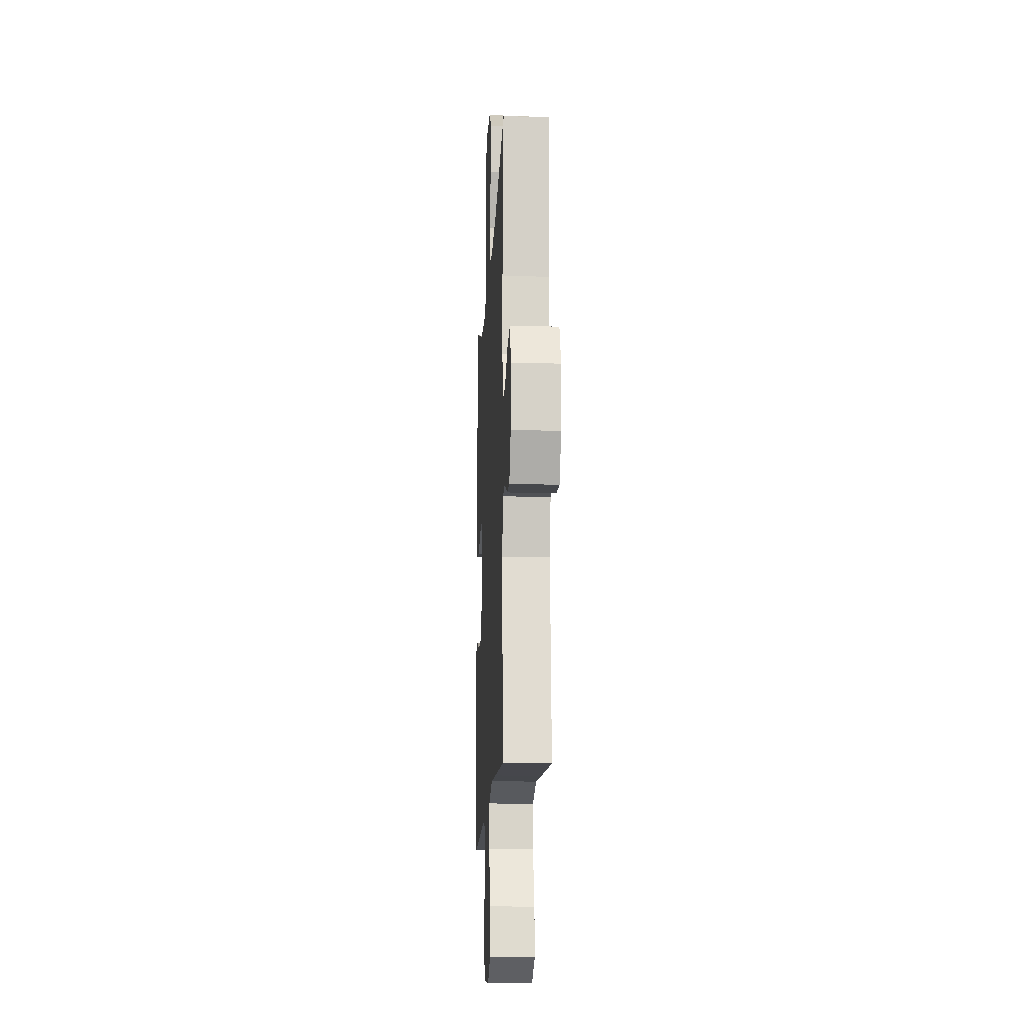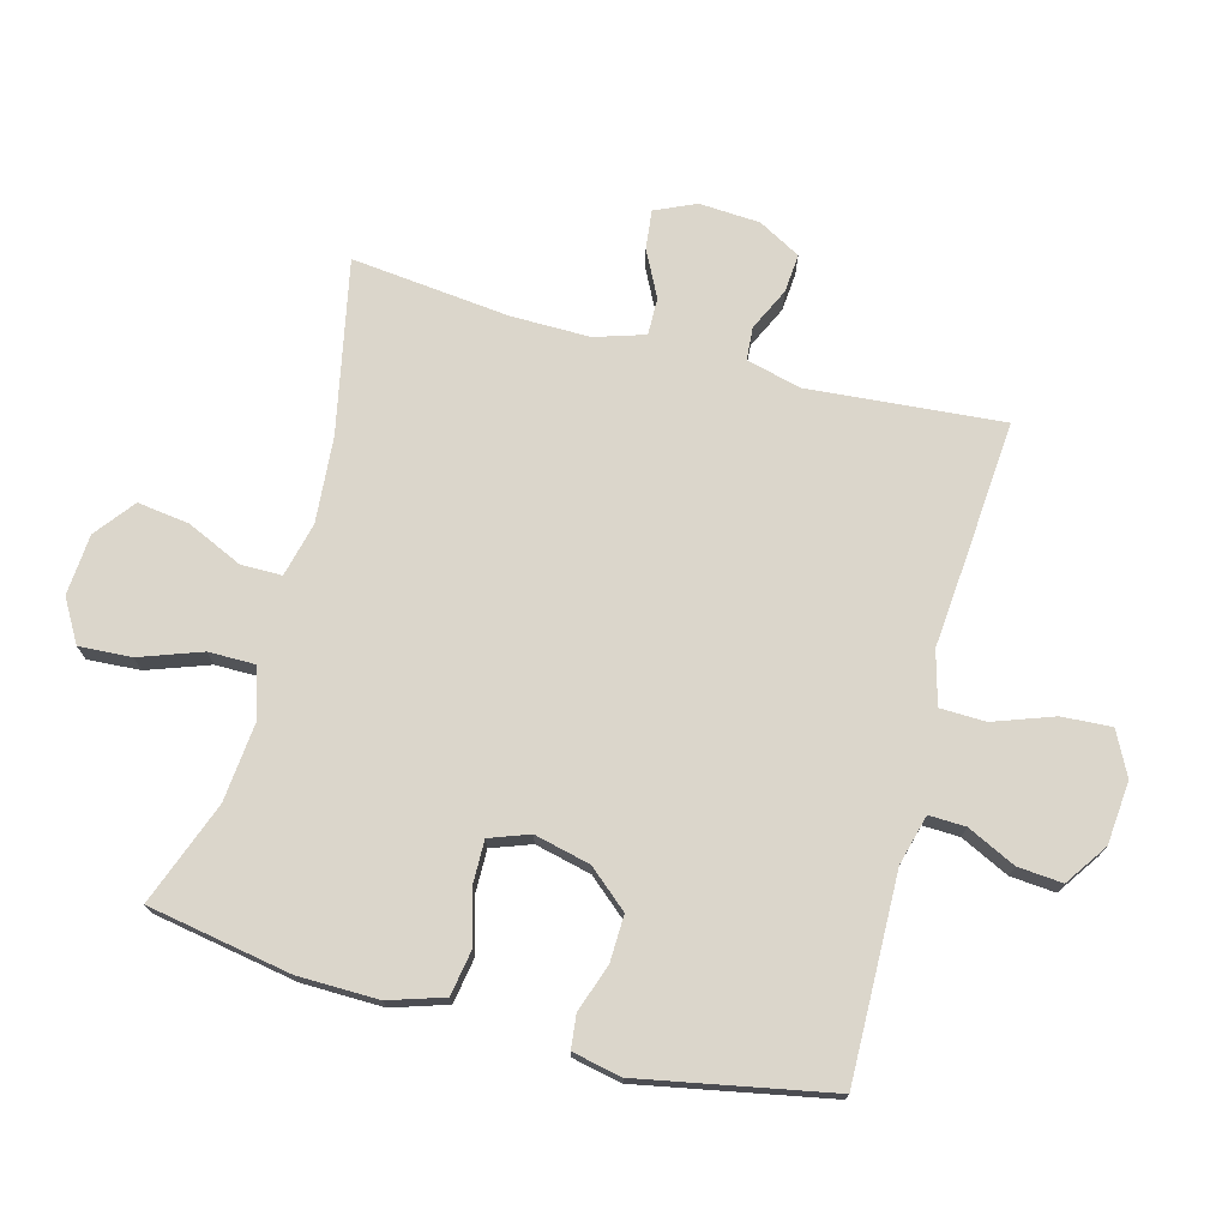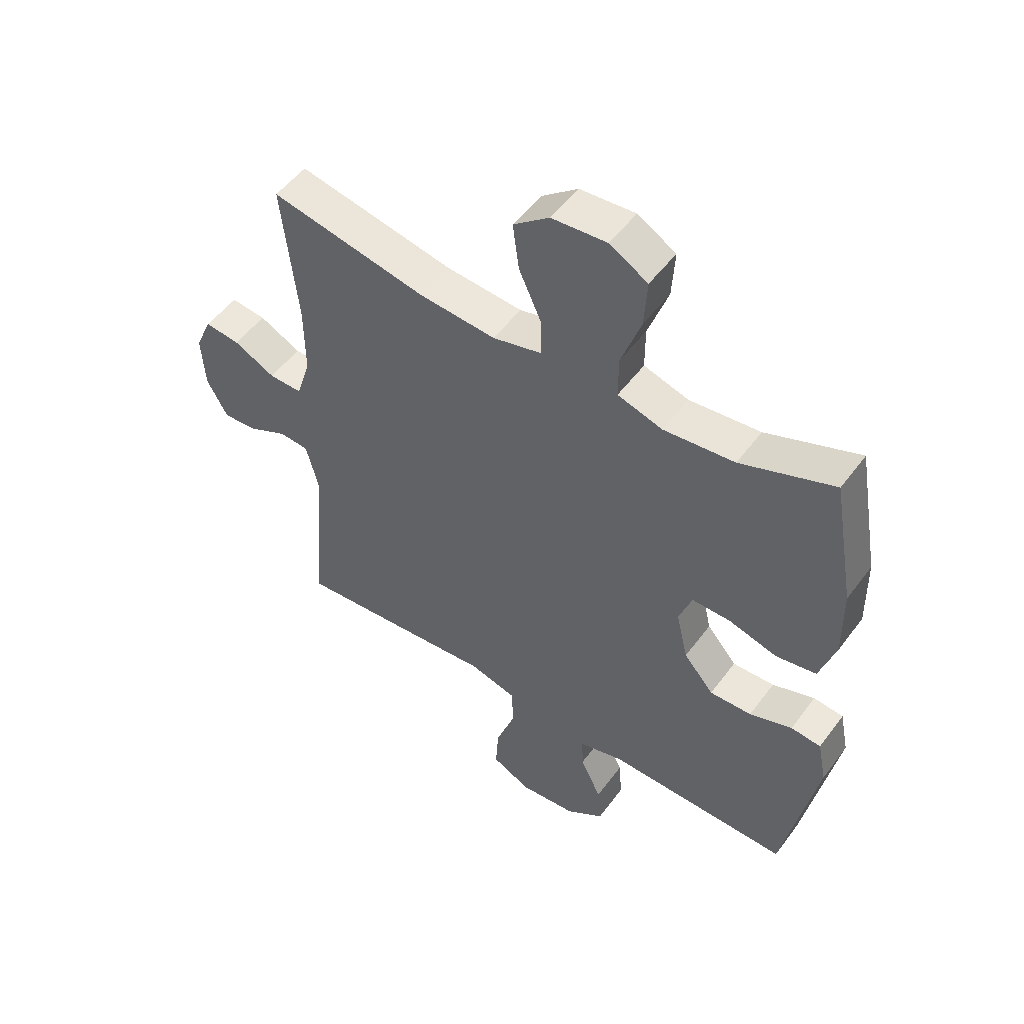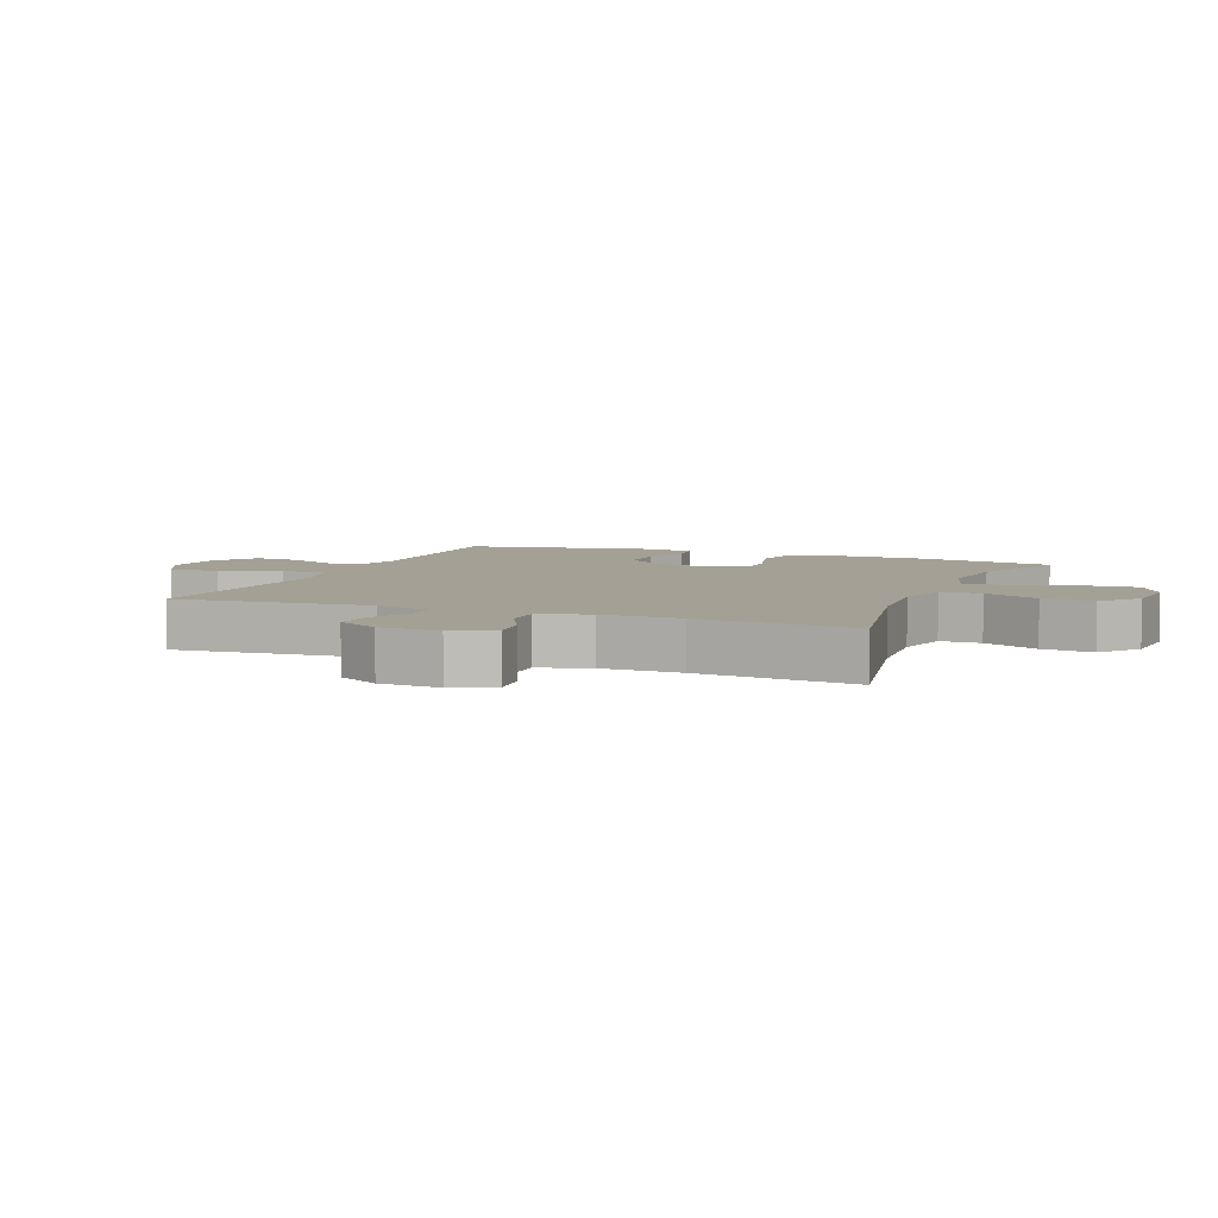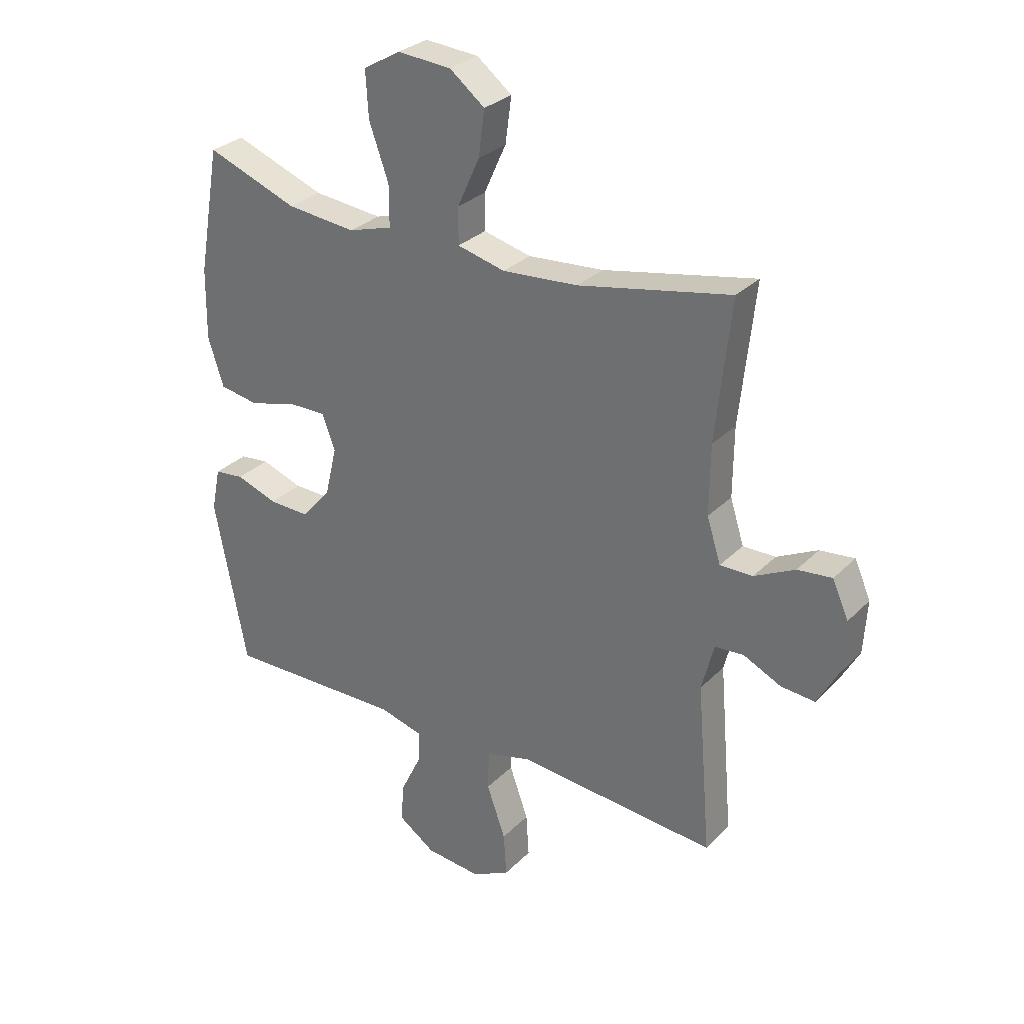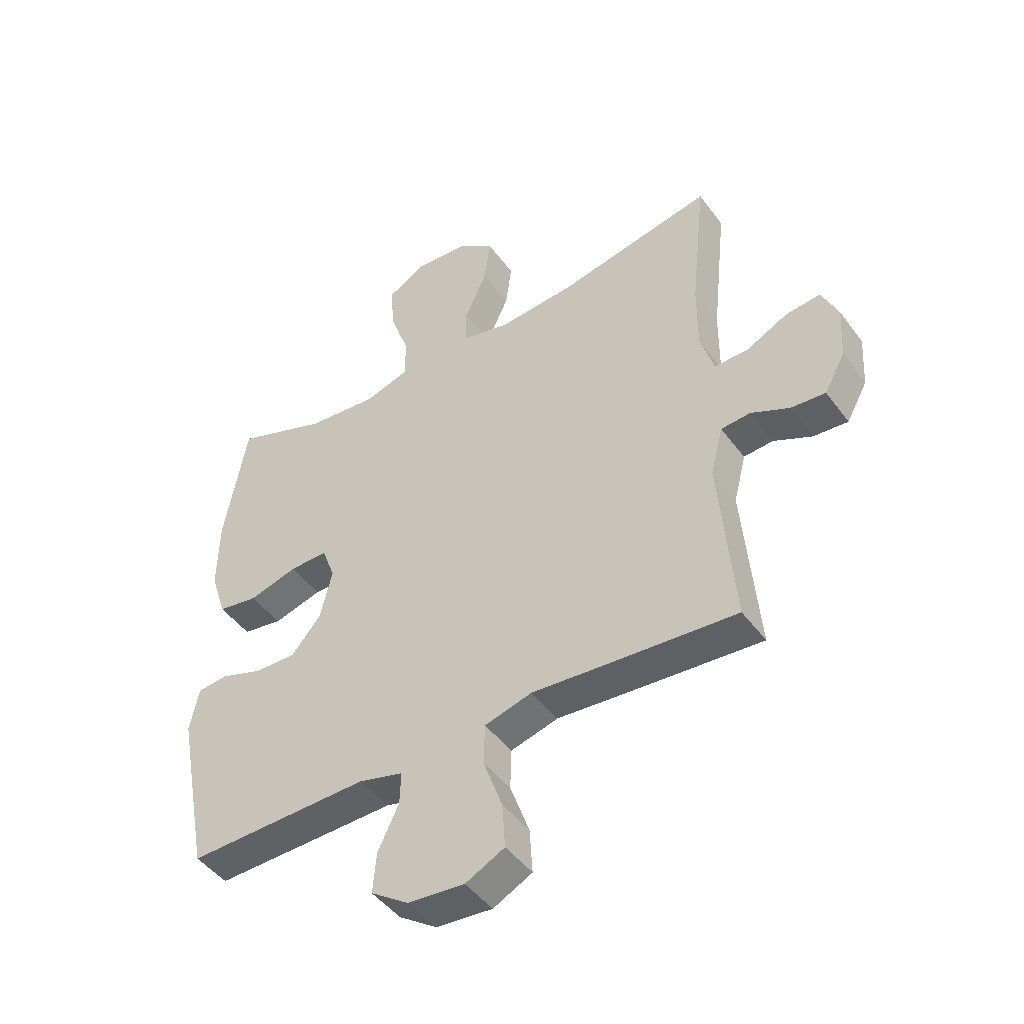
<metadata>
{"format":"obj","ext":"obj","renderer":"f3d","projection":"perspective","resolution":1024,"background":"white","views":[{"elev":-15.3,"azim":-93.0,"up":"+Z"},{"elev":73.5,"azim":105.0,"up":"+Y"},{"elev":51.6,"azim":35.4,"up":"+Z"},{"elev":5.8,"azim":-68.0,"up":"+Y"},{"elev":29.8,"azim":-144.7,"up":"+Z"},{"elev":-46.4,"azim":-145.7,"up":"+Z"}]}
</metadata>
<code>
v -0.5 0.07 0.5
v -0.226 0.07 0.444
v -0.09 0.07 0.433
v -0.004 0.07 0.454
v -0.004 0.07 0.519
v -0.044 0.07 0.607
v -0.055 0.07 0.689
v 0.008 0.07 0.738
v 0.105 0.07 0.745
v 0.172 0.07 0.706
v 0.167 0.07 0.623
v 0.132 0.07 0.525
v 0.132 0.07 0.451
v 0.211 0.07 0.427
v 0.336 0.07 0.439
v 0.5 0.07 0.5
v 0.54 0.07 0.273
v 0.542 0.07 0.145
v 0.514 0.07 0.058
v 0.443 0.07 0.046
v 0.357 0.07 0.07
v 0.289 0.07 0.071
v 0.266 0.07 0.008
v 0.287 0.07 -0.081
v 0.34 0.07 -0.143
v 0.414 0.07 -0.141
v 0.489 0.07 -0.115
v 0.542 0.07 -0.121
v 0.558 0.07 -0.199
v 0.5 0.07 -0.5
v 0.177 0.07 -0.493
v 0.098 0.07 -0.514
v 0.1 0.07 -0.572
v 0.137 0.07 -0.649
v 0.143 0.07 -0.72
v 0.076 0.07 -0.766
v -0.024 0.07 -0.775
v -0.093 0.07 -0.74
v -0.088 0.07 -0.661
v -0.054 0.07 -0.566
v -0.056 0.07 -0.494
v -0.14 0.07 -0.471
v -0.27 0.07 -0.482
v -0.5 0.07 -0.5
v -0.474 0.07 -0.191
v -0.496 0.07 -0.105
v -0.548 0.07 -0.101
v -0.616 0.07 -0.133
v -0.677 0.07 -0.138
v -0.714 0.07 -0.071
v -0.72 0.07 0.025
v -0.691 0.07 0.09
v -0.629 0.07 0.083
v -0.556 0.07 0.046
v -0.497 0.07 0.045
v -0.472 0.07 0.124
v -0.473 0.07 0.249
v -0.5 0 0.5
v -0.226 0 0.444
v -0.09 0 0.433
v -0.004 0 0.454
v -0.004 0 0.519
v -0.044 0 0.607
v -0.055 0 0.689
v 0.008 0 0.738
v 0.105 0 0.745
v 0.172 0 0.706
v 0.167 0 0.623
v 0.132 0 0.525
v 0.132 0 0.451
v 0.211 0 0.427
v 0.336 0 0.439
v 0.5 0 0.5
v 0.54 0 0.273
v 0.542 0 0.145
v 0.514 0 0.058
v 0.443 0 0.046
v 0.357 0 0.07
v 0.289 0 0.071
v 0.266 0 0.008
v 0.287 0 -0.081
v 0.34 0 -0.143
v 0.414 0 -0.141
v 0.489 0 -0.115
v 0.542 0 -0.121
v 0.558 0 -0.199
v 0.5 0 -0.5
v 0.177 0 -0.493
v 0.098 0 -0.514
v 0.1 0 -0.572
v 0.137 0 -0.649
v 0.143 0 -0.72
v 0.076 0 -0.766
v -0.024 0 -0.775
v -0.093 0 -0.74
v -0.088 0 -0.661
v -0.054 0 -0.566
v -0.056 0 -0.494
v -0.14 0 -0.471
v -0.27 0 -0.482
v -0.5 0 -0.5
v -0.474 0 -0.191
v -0.496 0 -0.105
v -0.548 0 -0.101
v -0.616 0 -0.133
v -0.677 0 -0.138
v -0.714 0 -0.071
v -0.72 0 0.025
v -0.691 0 0.09
v -0.629 0 0.083
v -0.556 0 0.046
v -0.497 0 0.045
v -0.472 0 0.124
v -0.473 0 0.249
f 52 53 54
f 51 52 54
f 50 51 54
f 49 50 54
f 48 49 54
f 47 48 54
f 46 47 54 55
f 45 46 55 56
f 42 43 44 45
f 41 42 45 56
f 38 39 40
f 37 38 40
f 36 37 40
f 35 36 40
f 34 35 40
f 33 34 40
f 32 33 40 41
f 41 56 57
f 32 41 57
f 31 32 57
f 29 30 31
f 28 29 31
f 27 28 31
f 26 27 31
f 19 20 21
f 18 19 21
f 17 18 21
f 16 17 21
f 15 16 21
f 14 15 21 22
f 13 14 22 23
f 10 11 12
f 9 10 12
f 8 9 12
f 7 8 12
f 6 7 12
f 5 6 12
f 4 5 12 13
f 13 23 24
f 4 13 24
f 3 4 24
f 57 1 2
f 2 3 24
f 57 2 24
f 31 57 24
f 25 26 31
f 24 25 31
f 111 110 109
f 111 109 108
f 111 108 107
f 111 107 106
f 111 106 105
f 111 105 104
f 112 111 104 103
f 113 112 103 102
f 102 101 100 99
f 113 102 99 98
f 97 96 95
f 97 95 94
f 97 94 93
f 97 93 92
f 97 92 91
f 97 91 90
f 98 97 90 89
f 114 113 98
f 114 98 89
f 114 89 88
f 88 87 86
f 88 86 85
f 88 85 84
f 88 84 83
f 78 77 76
f 78 76 75
f 78 75 74
f 78 74 73
f 78 73 72
f 79 78 72 71
f 80 79 71 70
f 69 68 67
f 69 67 66
f 69 66 65
f 69 65 64
f 69 64 63
f 69 63 62
f 70 69 62 61
f 81 80 70
f 81 70 61
f 81 61 60
f 59 58 114
f 81 60 59
f 81 59 114
f 81 114 88
f 88 83 82
f 88 82 81
f 1 58 59 2
f 2 59 60 3
f 3 60 61 4
f 4 61 62 5
f 5 62 63 6
f 6 63 64 7
f 7 64 65 8
f 8 65 66 9
f 9 66 67 10
f 10 67 68 11
f 11 68 69 12
f 12 69 70 13
f 13 70 71 14
f 14 71 72 15
f 15 72 73 16
f 16 73 74 17
f 17 74 75 18
f 18 75 76 19
f 19 76 77 20
f 20 77 78 21
f 21 78 79 22
f 22 79 80 23
f 23 80 81 24
f 24 81 82 25
f 25 82 83 26
f 26 83 84 27
f 27 84 85 28
f 28 85 86 29
f 29 86 87 30
f 30 87 88 31
f 31 88 89 32
f 32 89 90 33
f 33 90 91 34
f 34 91 92 35
f 35 92 93 36
f 36 93 94 37
f 37 94 95 38
f 38 95 96 39
f 39 96 97 40
f 40 97 98 41
f 41 98 99 42
f 42 99 100 43
f 43 100 101 44
f 44 101 102 45
f 45 102 103 46
f 46 103 104 47
f 47 104 105 48
f 48 105 106 49
f 49 106 107 50
f 50 107 108 51
f 51 108 109 52
f 52 109 110 53
f 53 110 111 54
f 54 111 112 55
f 55 112 113 56
f 56 113 114 57
f 57 114 58 1

</code>
